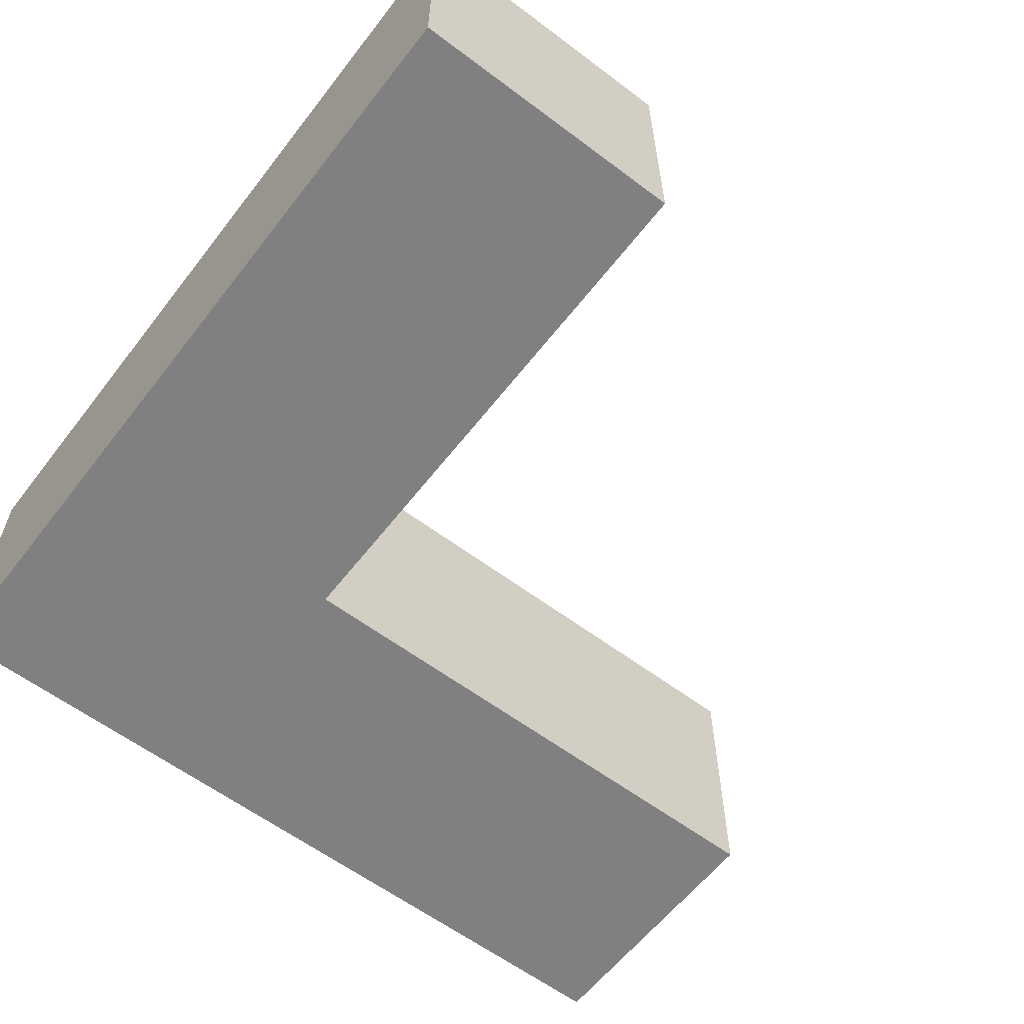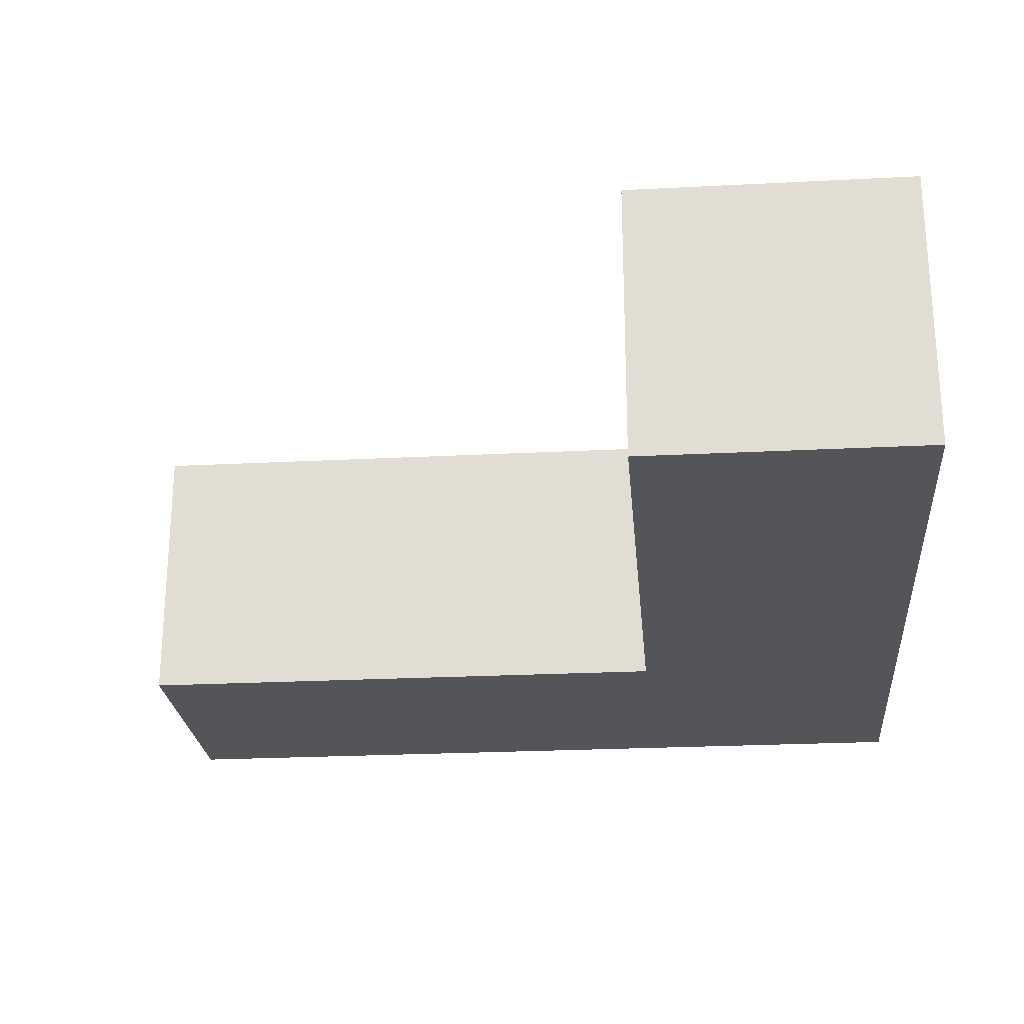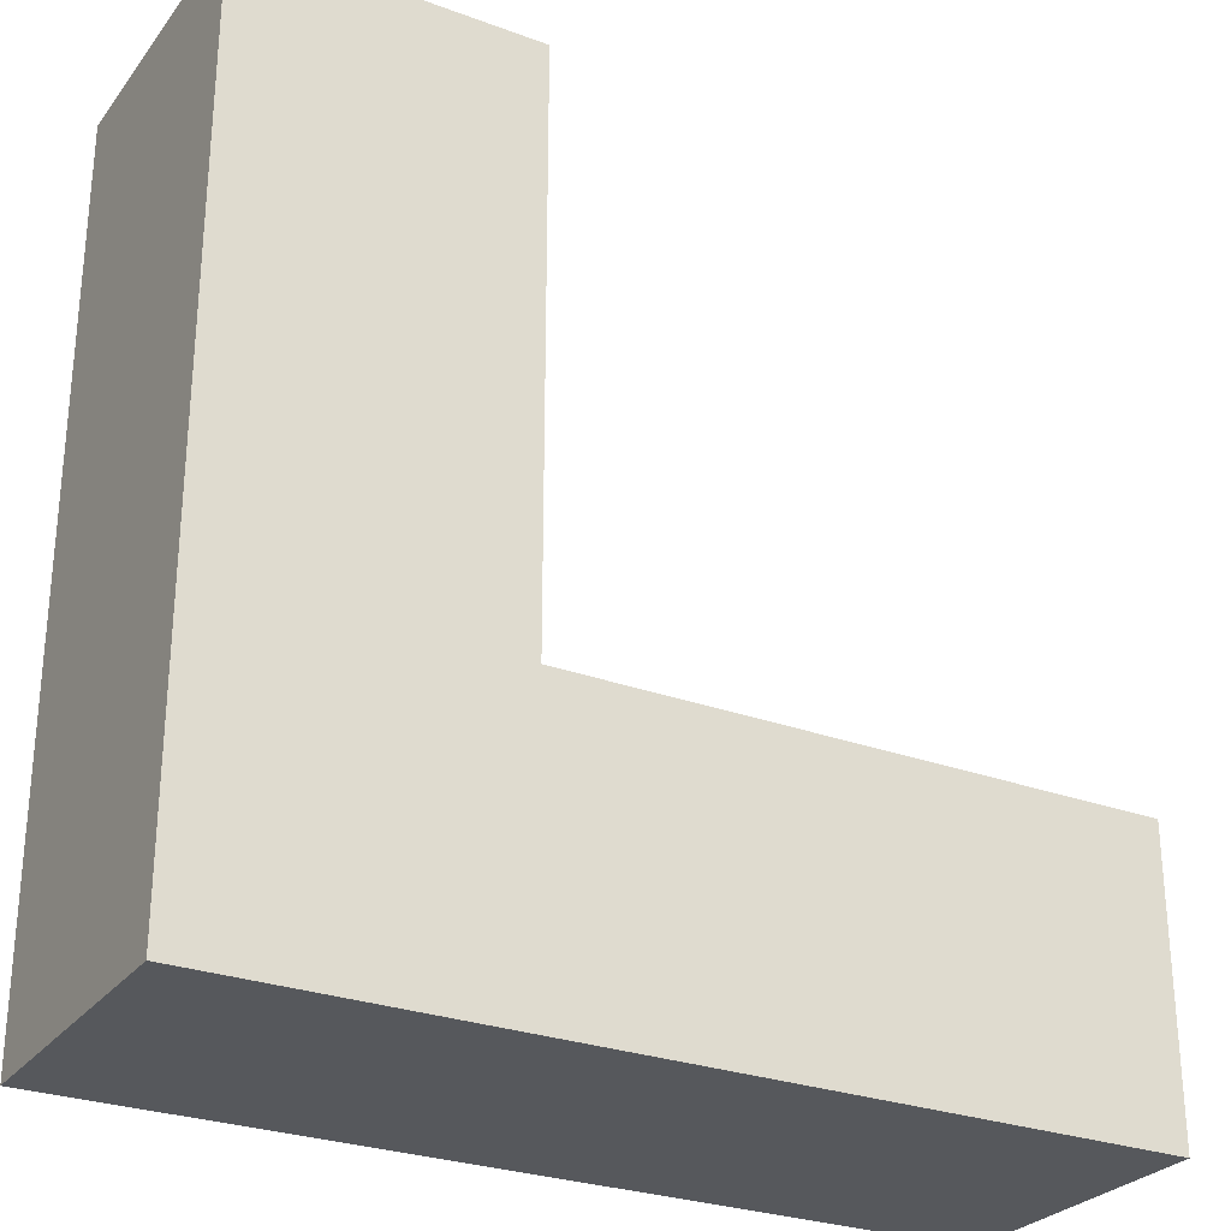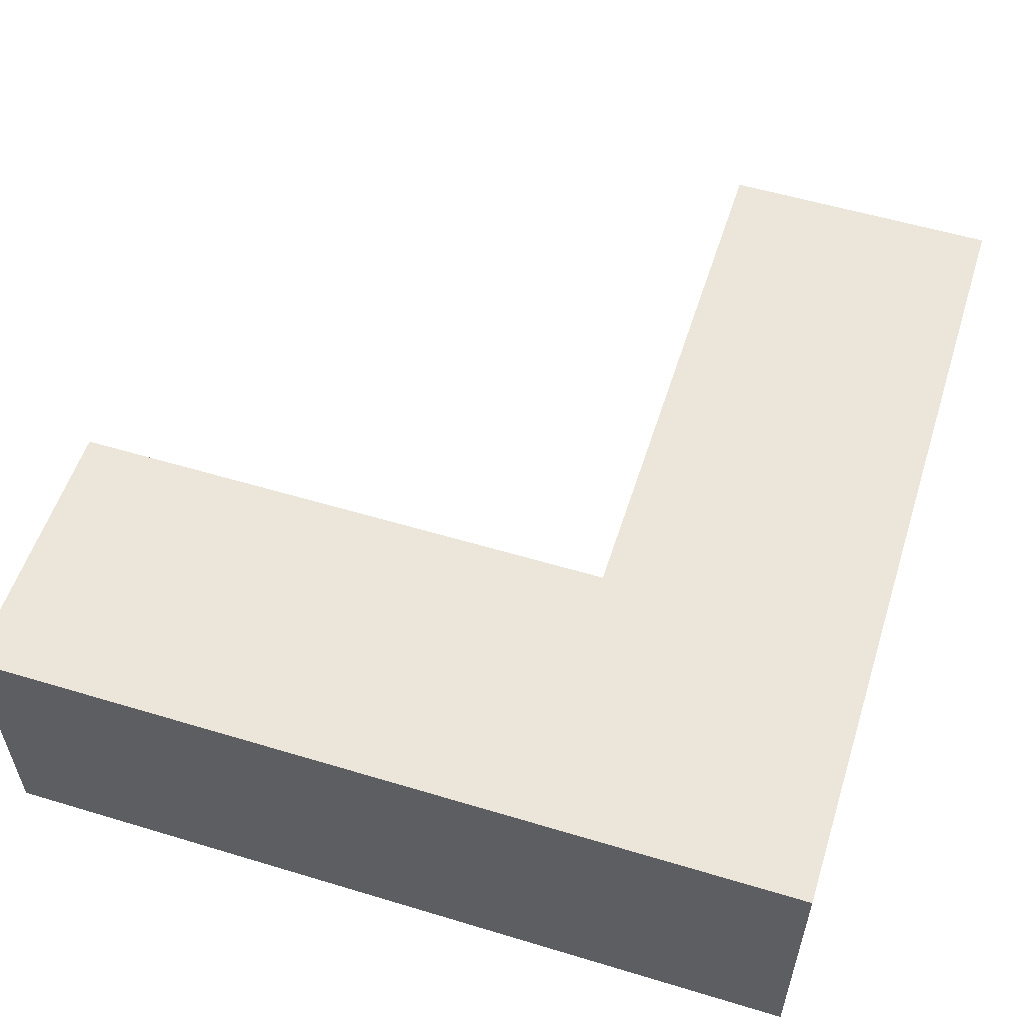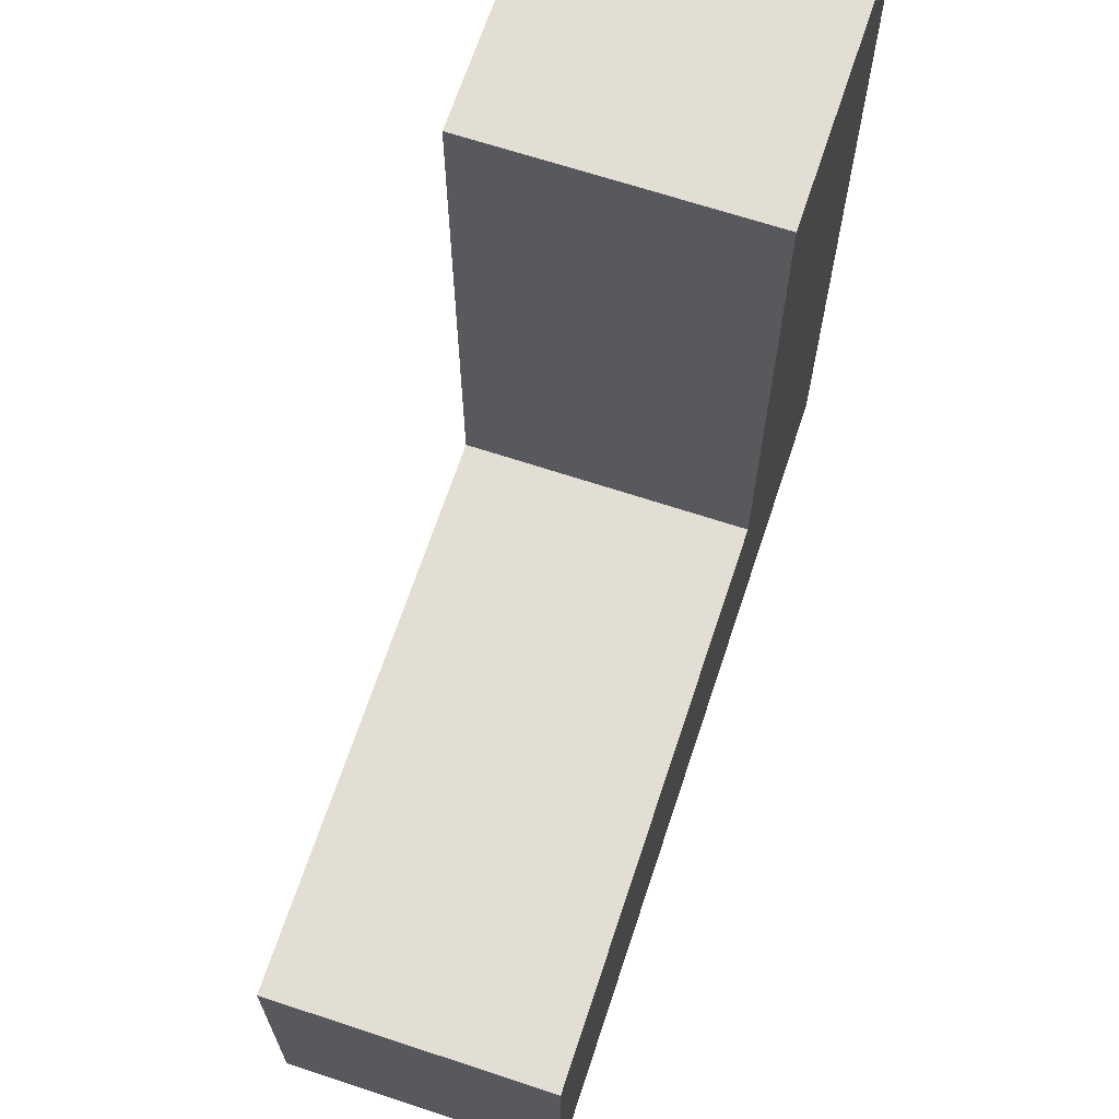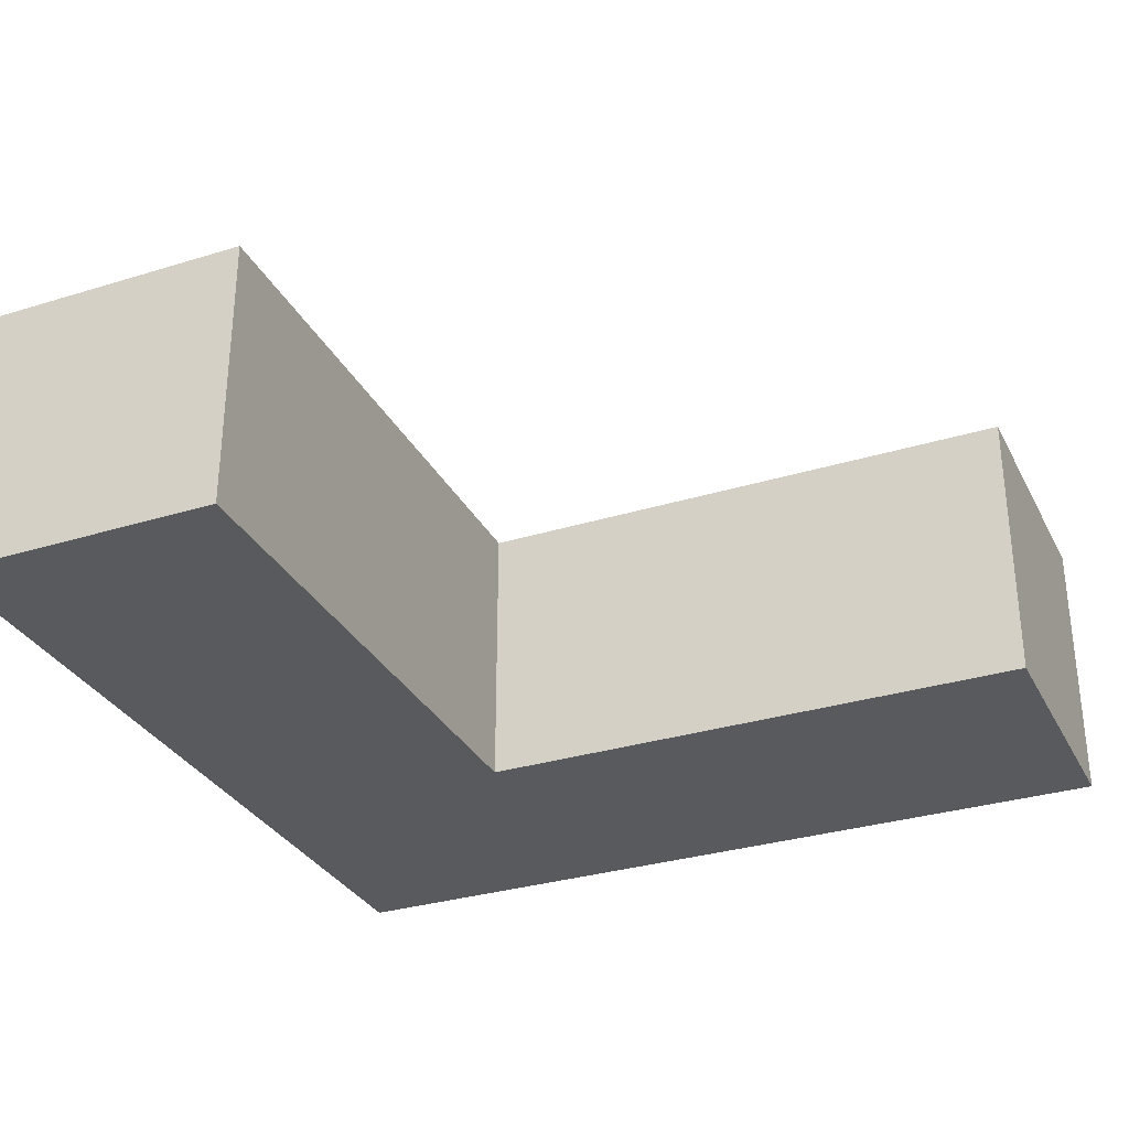
<metadata>
{"format":"obj","ext":"obj","renderer":"f3d","projection":"perspective","resolution":1024,"background":"white","views":[{"elev":-60.1,"azim":52.4,"up":"+Z"},{"elev":-24.3,"azim":-175.1,"up":"+Z"},{"elev":-27.8,"azim":-29.4,"up":"+Y"},{"elev":55.6,"azim":-72.4,"up":"+Z"},{"elev":67.3,"azim":108.3,"up":"+Y"},{"elev":-31.4,"azim":113.6,"up":"+Z"}]}
</metadata>
<code>
g default
v -0 0.4 0.24
v -0 0.32 0.24
v -0 0.32 0.16
v -0 0.4 0.16
v -0 0.56 0.24
v -0 0.4 0.24
v -0 0.4 0.16
v -0 0.56 0.16
v 0.08 0.4 0.24
v 0.08 0.56 0.24
v 0.08 0.4 0.16
v 0.08 0.56 0.16
v 0.24 0.32 0.24
v 0.24 0.4 0.24
v 0.24 0.32 0.16
v 0.24 0.4 0.16
v 0.08 0.32 0.24
v -0 0.32 0.24
v -0 0.4 0.24
v 0.08 0.4 0.24
v 0.08 0.4 0.24
v -0 0.4 0.24
v -0 0.56 0.24
v 0.08 0.56 0.24
v 0.24 0.32 0.24
v 0.08 0.32 0.24
v 0.08 0.4 0.24
v 0.24 0.4 0.24
v -0 0.32 0.16
v 0.08 0.32 0.16
v -0 0.4 0.16
v 0.08 0.4 0.16
v -0 0.4 0.16
v 0.08 0.4 0.16
v -0 0.56 0.16
v 0.08 0.56 0.16
v 0.08 0.32 0.16
v 0.24 0.32 0.16
v 0.08 0.4 0.16
v 0.24 0.4 0.16
v -0 0.32 0.16
v -0 0.32 0.24
v 0.08 0.32 0.24
v 0.08 0.32 0.16
v 0.08 0.32 0.16
v 0.08 0.32 0.24
v 0.24 0.32 0.24
v 0.24 0.32 0.16
v 0.08 0.4 0.24
v 0.08 0.4 0.16
v 0.24 0.4 0.24
v 0.24 0.4 0.16
v -0 0.56 0.24
v -0 0.56 0.16
v 0.08 0.56 0.24
v 0.08 0.56 0.16
g default_0
f 3 2 1
f 3 1 4
f 7 6 5
f 7 5 8
f 11 10 9
f 11 12 10
f 15 14 13
f 15 16 14
f 19 18 17
f 19 17 20
f 23 22 21
f 23 21 24
f 27 26 25
f 27 25 28
f 31 30 29
f 31 32 30
f 35 34 33
f 35 36 34
f 39 38 37
f 39 40 38
f 43 42 41
f 43 41 44
f 47 46 45
f 47 45 48
f 51 50 49
f 51 52 50
f 55 54 53
f 55 56 54

</code>
